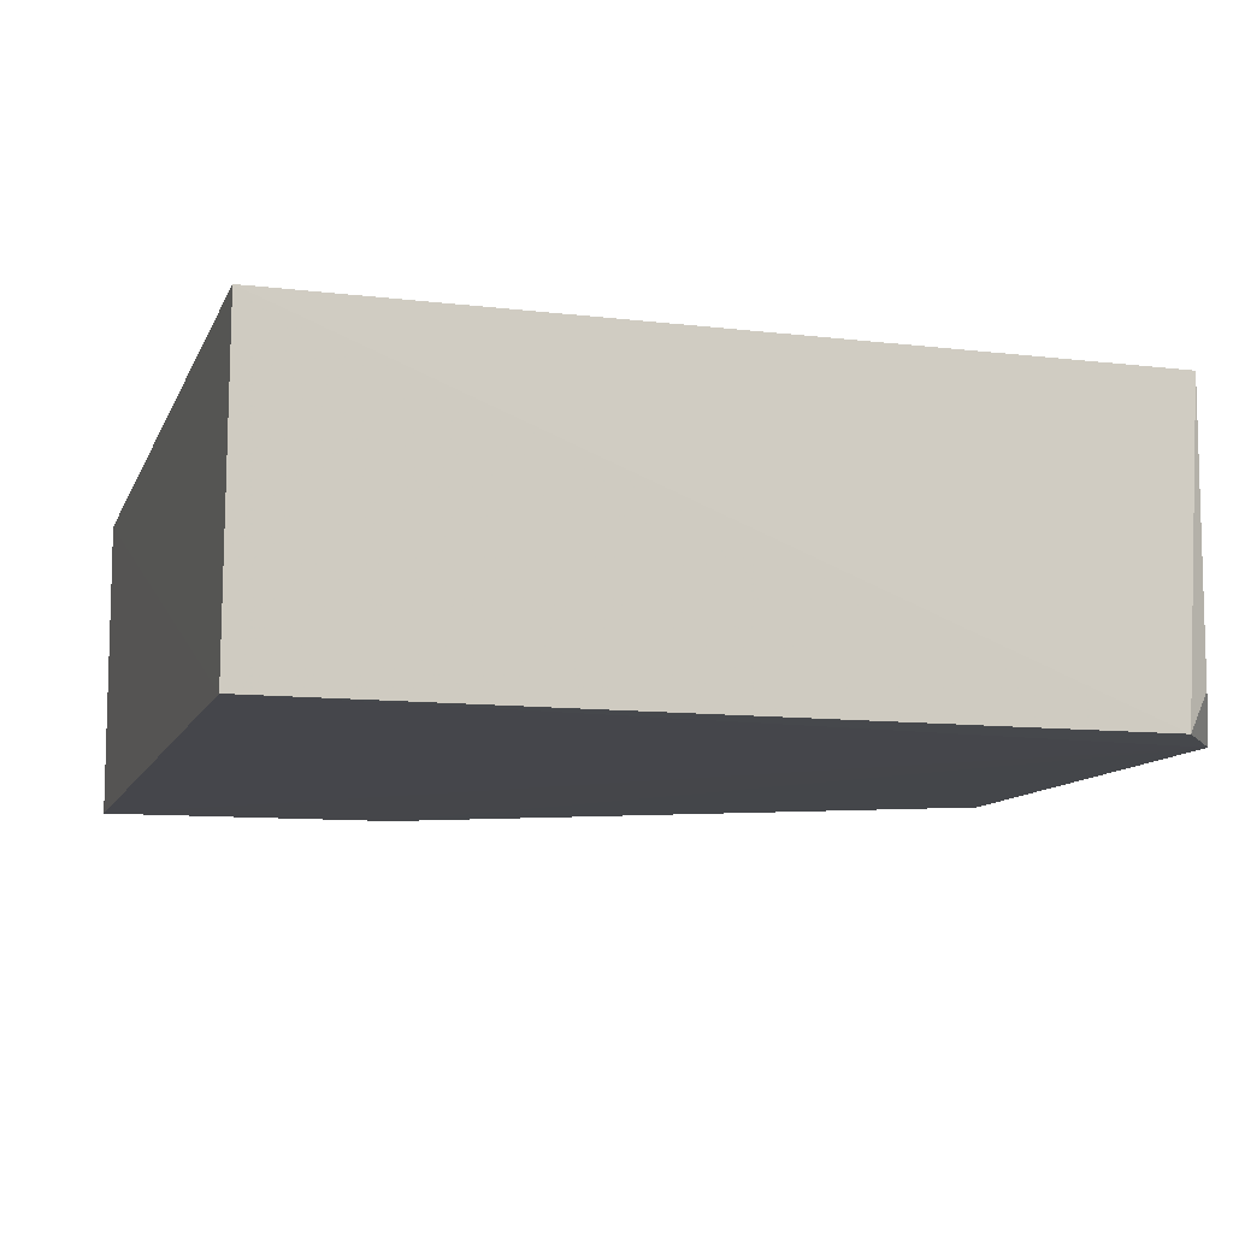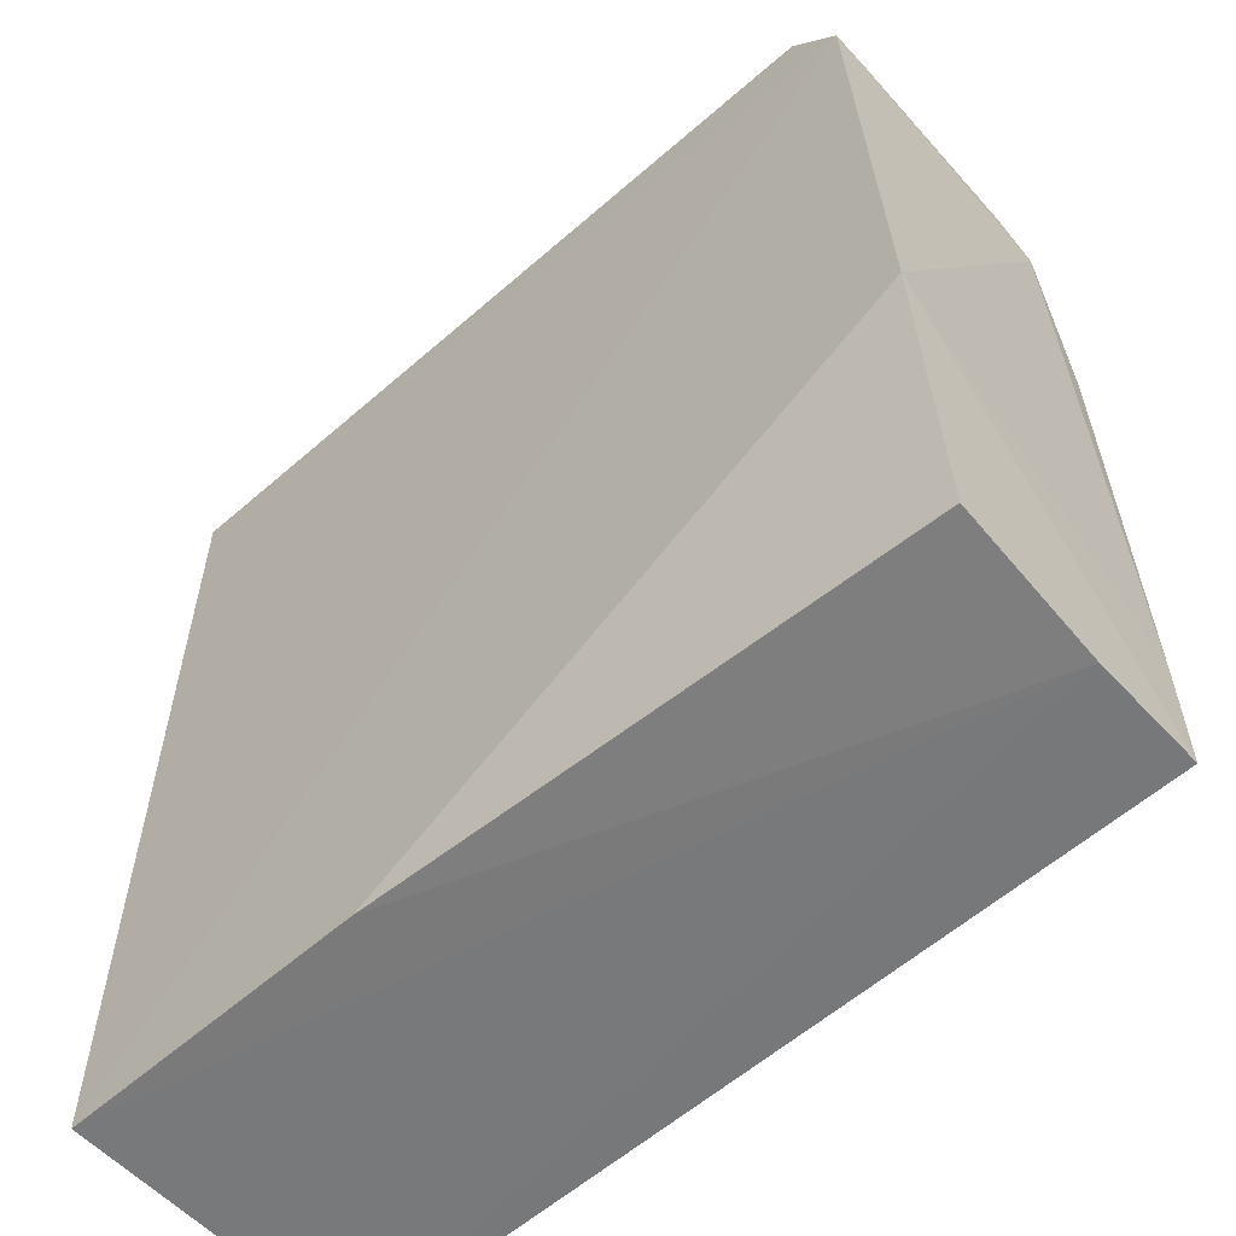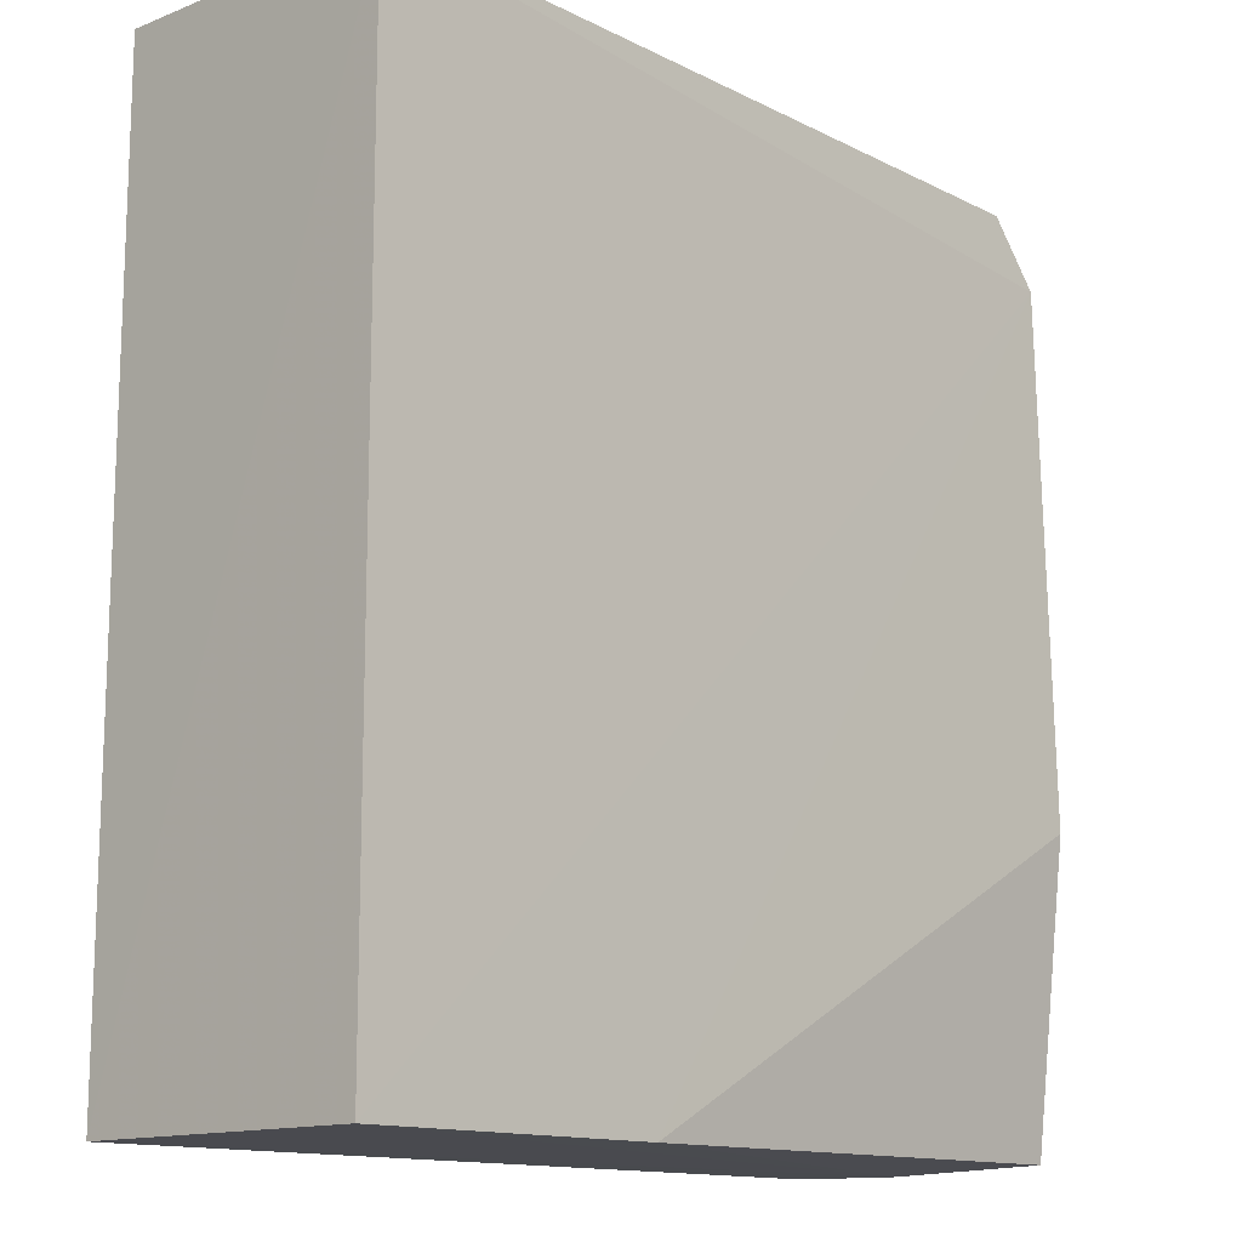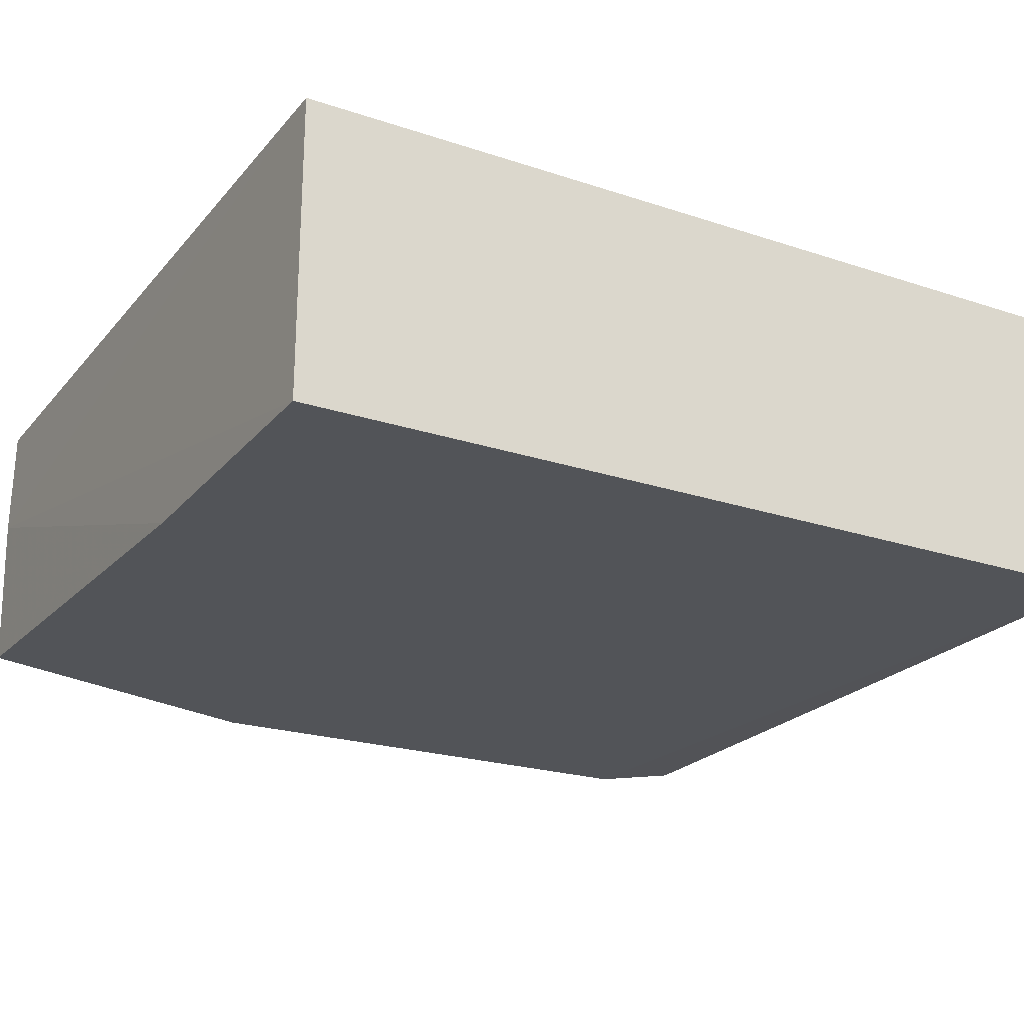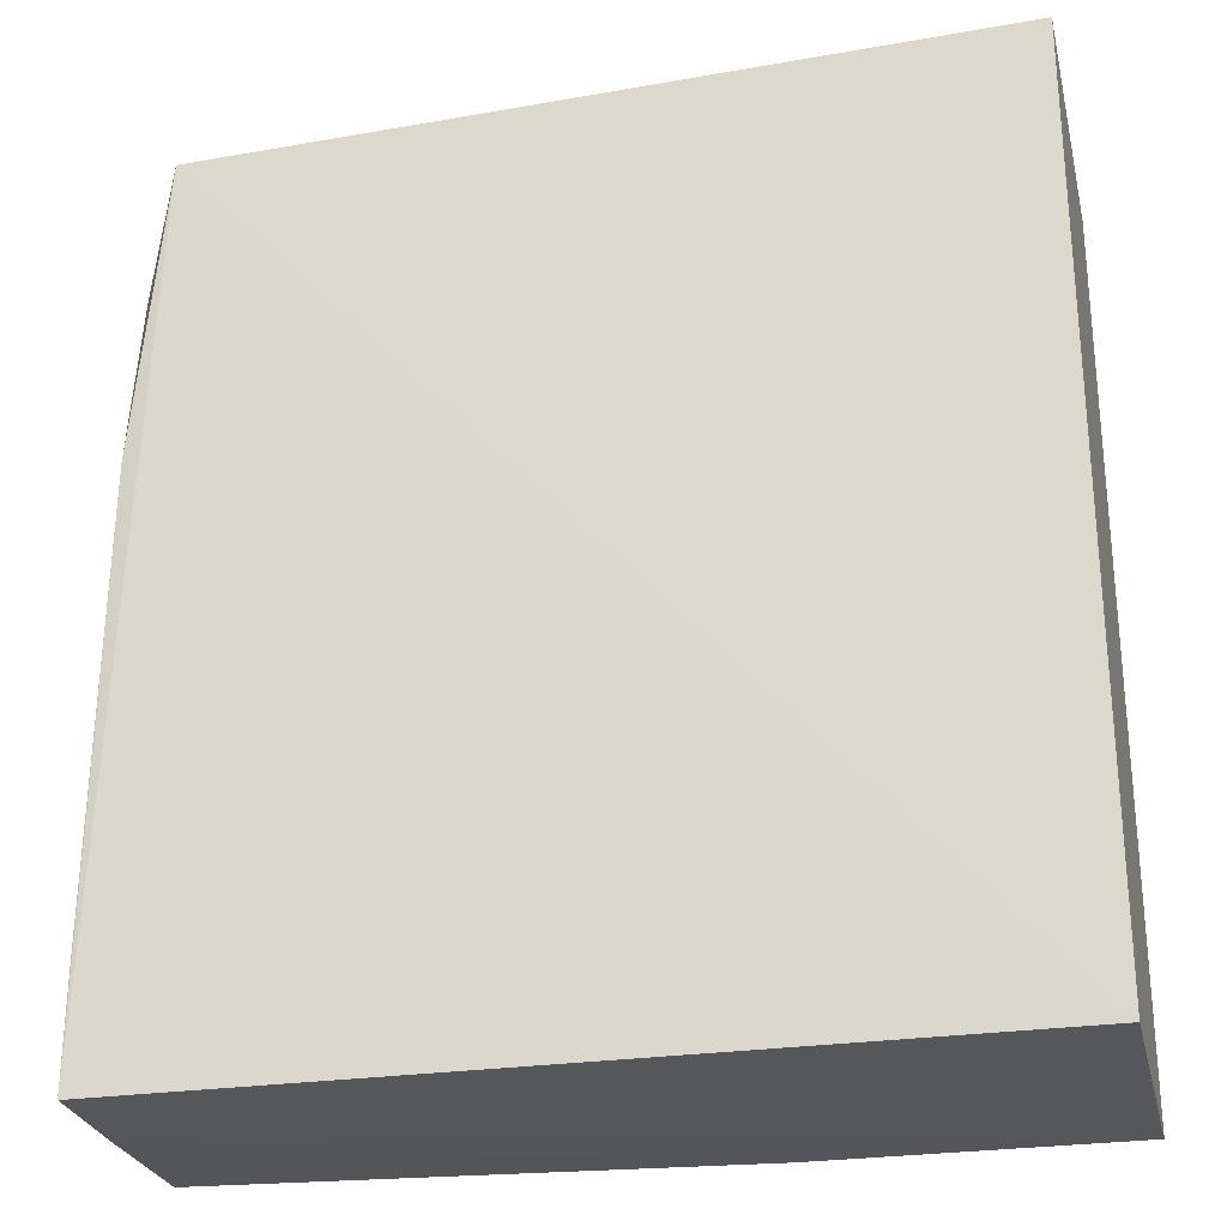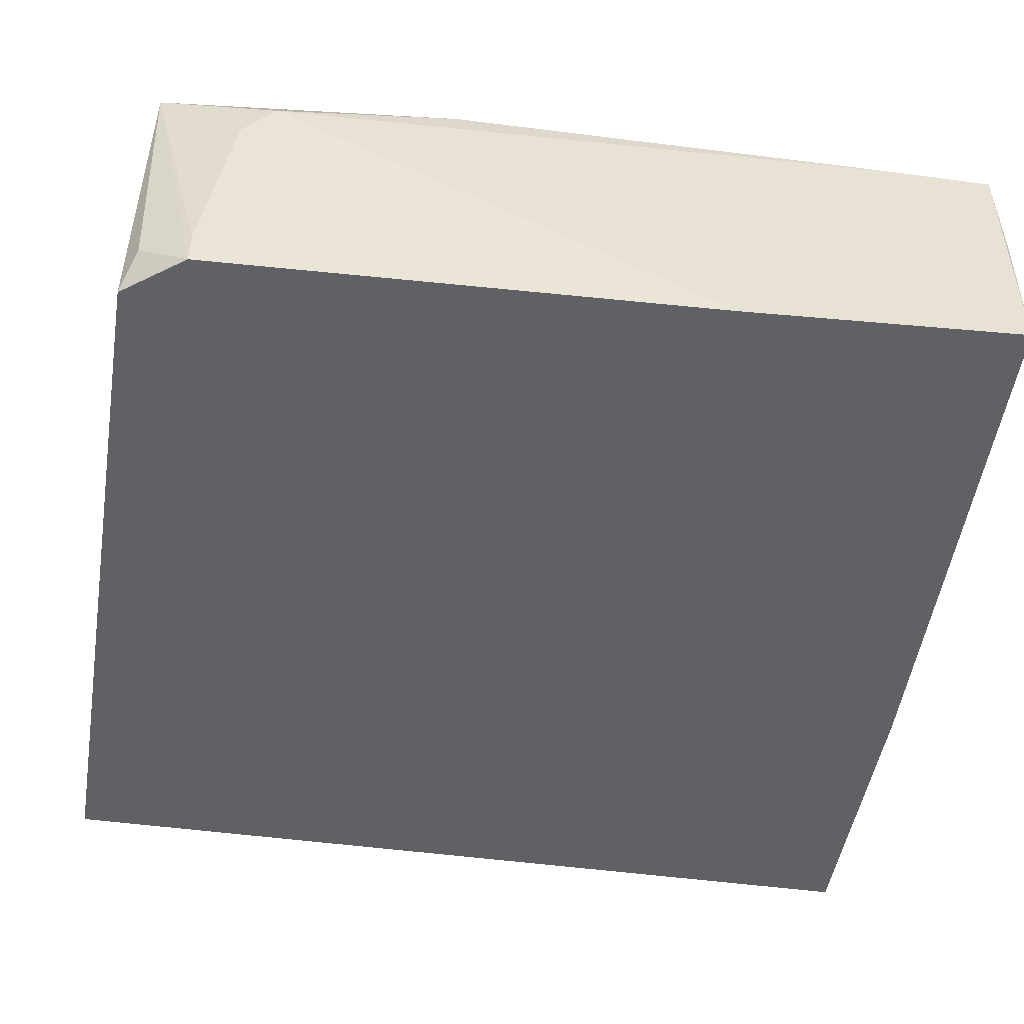
<metadata>
{"format":"obj","ext":"obj","renderer":"f3d","projection":"perspective","resolution":1024,"background":"white","views":[{"elev":-9.9,"azim":-16.0,"up":"+Y"},{"elev":-57.8,"azim":42.5,"up":"+Z"},{"elev":-13.6,"azim":-46.6,"up":"+Z"},{"elev":-23.3,"azim":-119.4,"up":"+Y"},{"elev":-26.7,"azim":-166.9,"up":"+Z"},{"elev":-47.6,"azim":81.2,"up":"+Y"}]}
</metadata>
<code>
v 0.1239 -0.06003 0.1335
v 0.1272 -0.09292 0.1271
v 0.1276 -0.06014 0.03879
v 0.03779 -0.06014 0.0388
v 0.03778 -0.09274 0.1352
v 0.03779 -0.09287 0.0388
v 0.1276 -0.06436 0.1204
v 0.1219 -0.09275 0.1339
v 0.03786 -0.06013 0.1363
v 0.1285 -0.08959 0.03925
v 0.1277 -0.07242 0.03864
v 0.1272 -0.06849 0.124
v 0.127 -0.0603 0.1004
v 0.1244 -0.08866 0.1324
v 0.1292 -0.0928 0.07127
v 0.07053 -0.09287 0.0388
v 0.1272 -0.08883 0.1271
v 0.1276 -0.06022 0.05129
f 1 3 4
f 6 5 4
f 6 2 5
f 8 5 2
f 9 1 4
f 9 4 5
f 9 8 1
f 9 5 8
f 11 6 4
f 11 4 3
f 11 3 10
f 12 7 1
f 13 3 1
f 13 1 7
f 14 8 2
f 14 2 1
f 14 1 8
f 15 7 2
f 15 10 3
f 16 11 10
f 16 6 11
f 16 10 15
f 16 15 2
f 16 2 6
f 17 12 1
f 17 1 2
f 17 2 7
f 17 7 12
f 18 13 7
f 18 3 13
f 18 15 3
f 18 7 15

</code>
